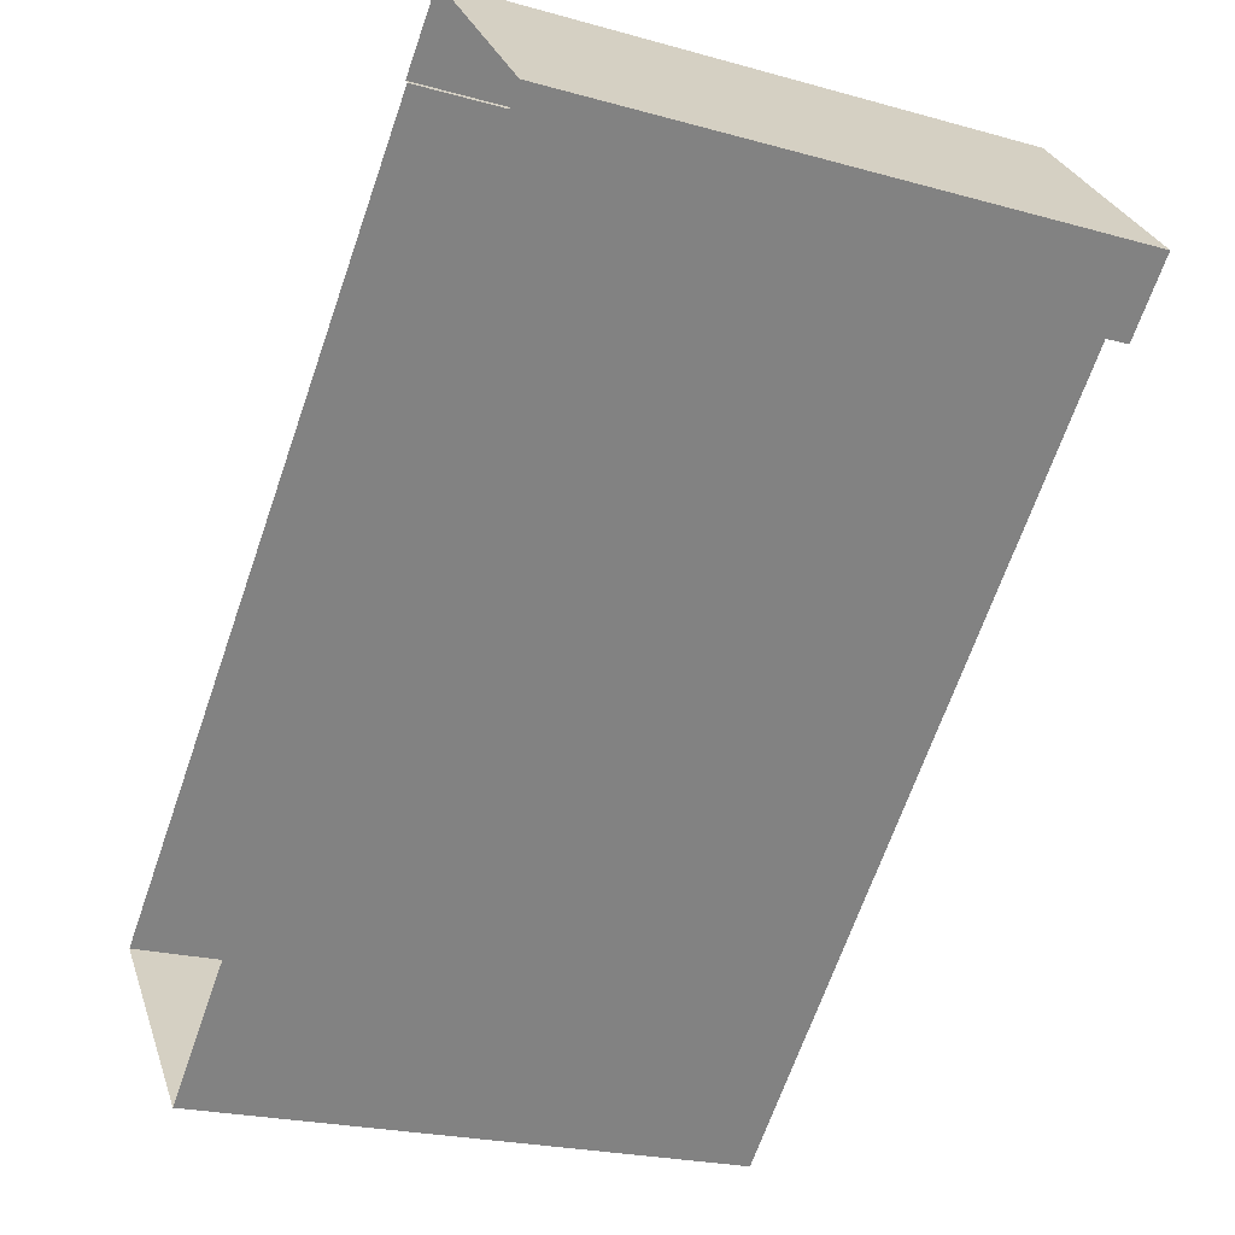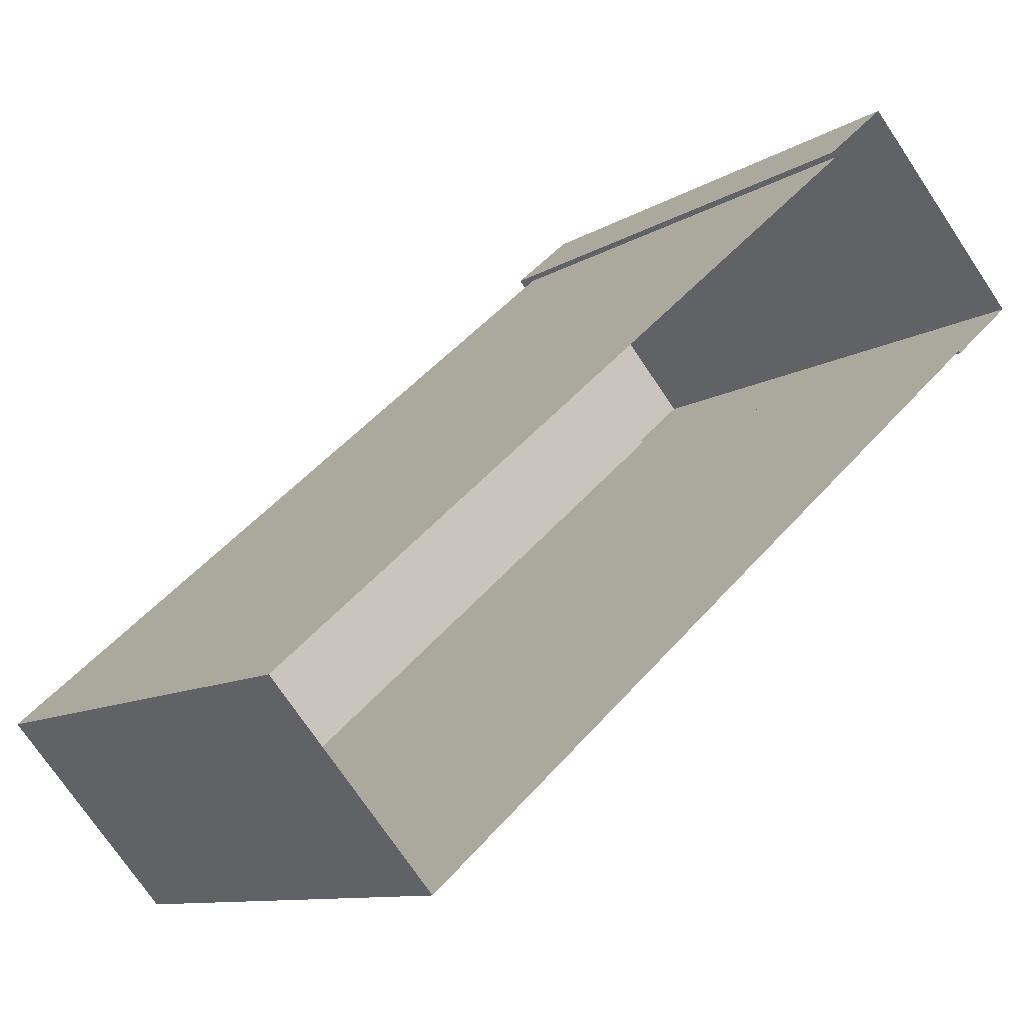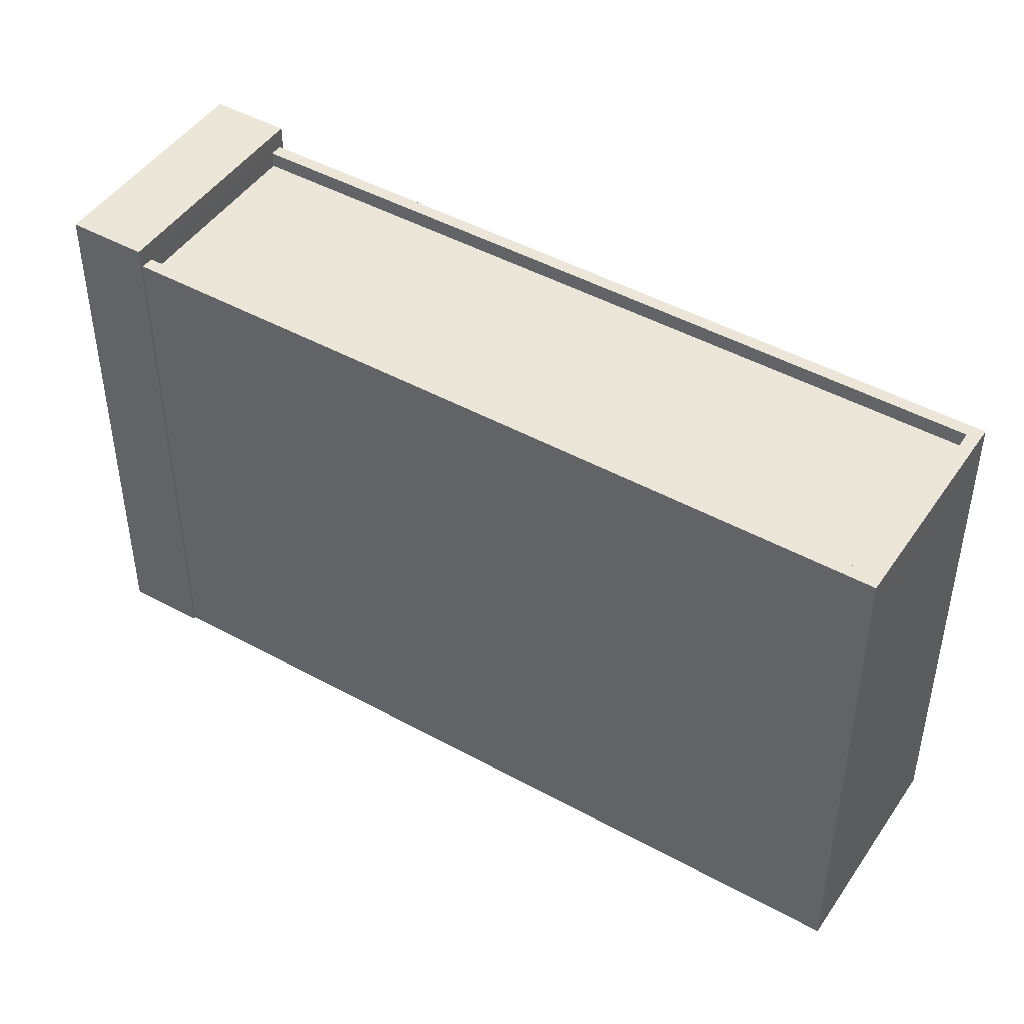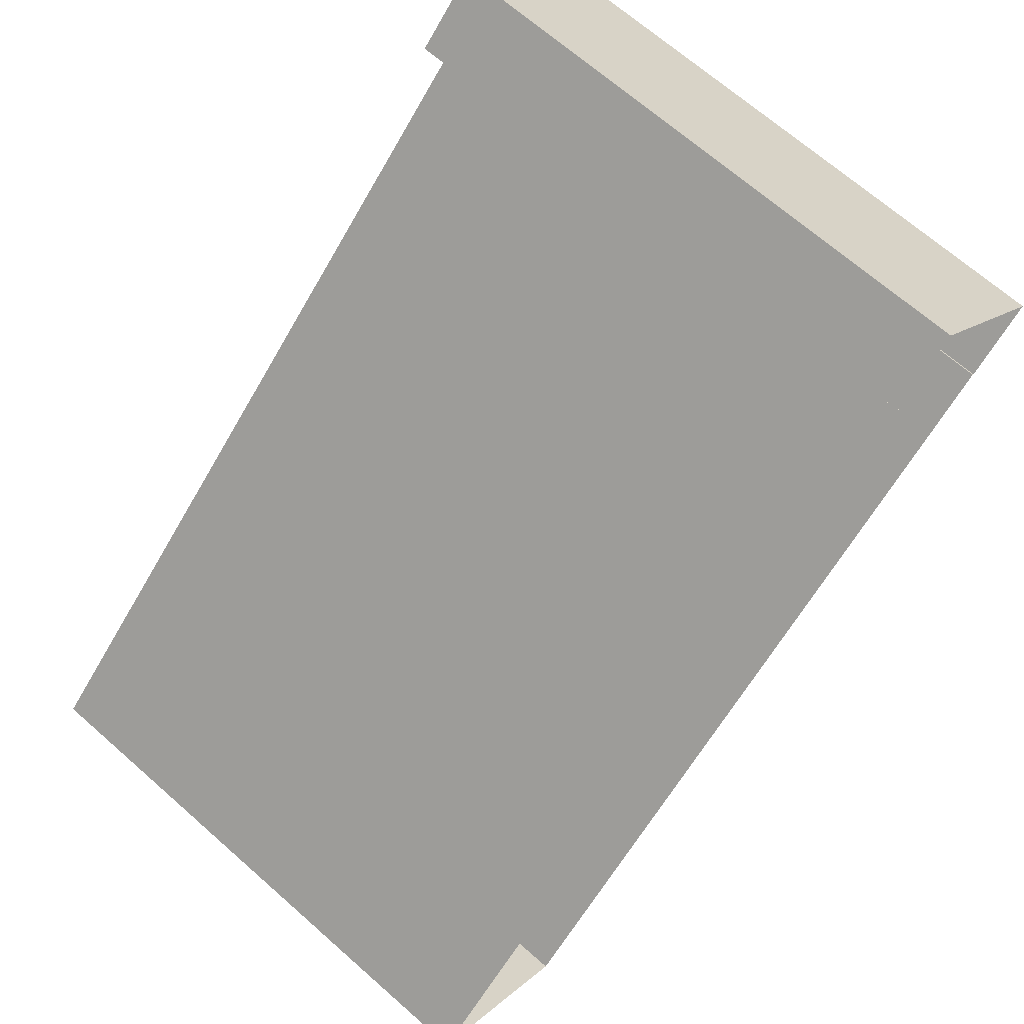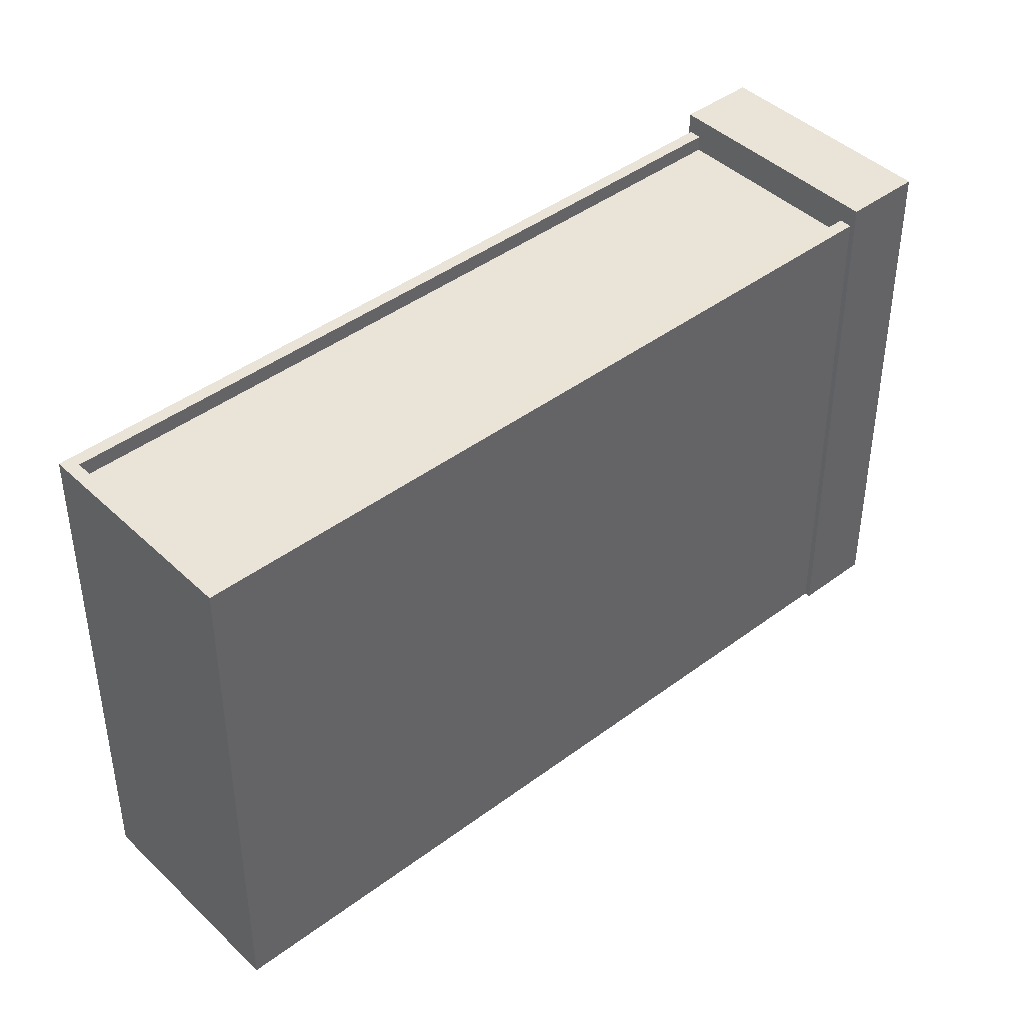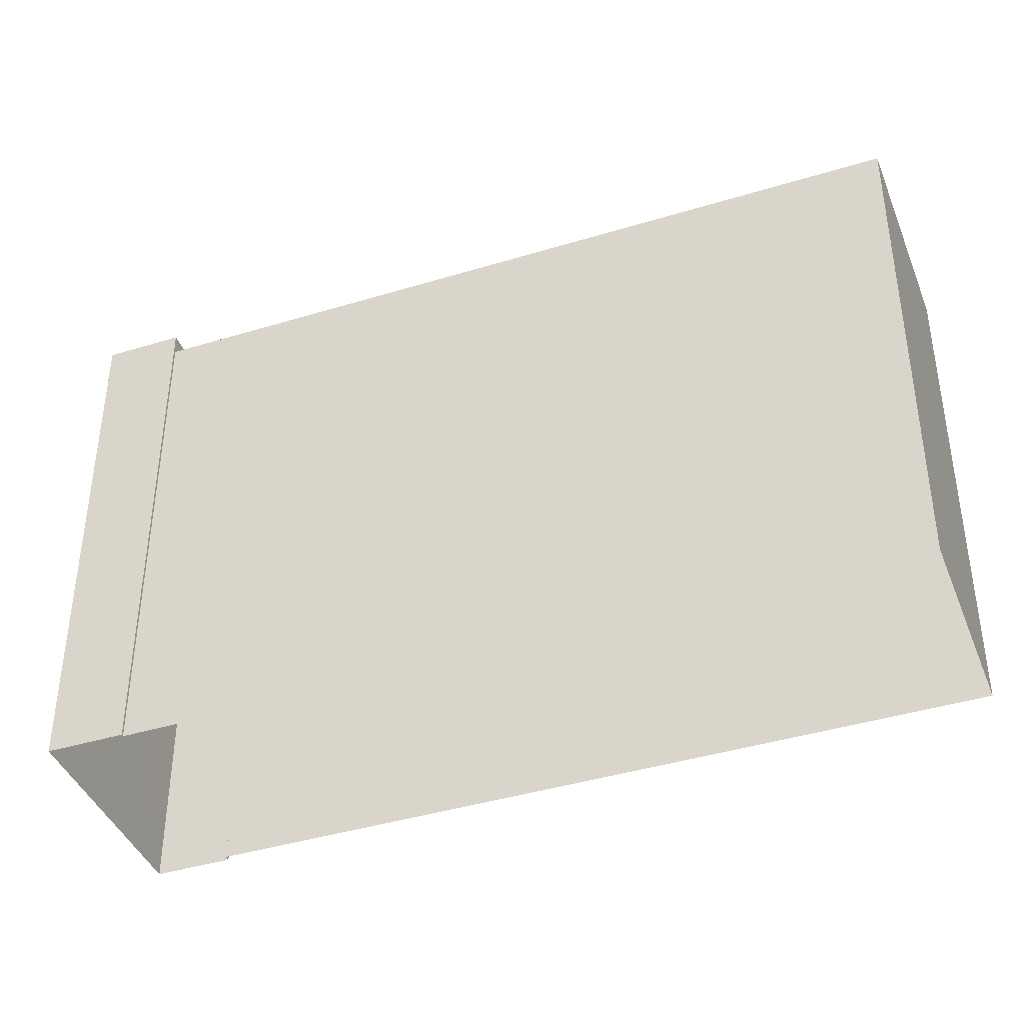
<metadata>
{"format":"obj","ext":"obj","renderer":"f3d","projection":"perspective","resolution":1024,"background":"white","views":[{"elev":-22.2,"azim":-116.0,"up":"+Y"},{"elev":-10.1,"azim":147.0,"up":"+Y"},{"elev":46.2,"azim":-9.5,"up":"+Z"},{"elev":67.8,"azim":131.5,"up":"+Y"},{"elev":42.9,"azim":96.6,"up":"+Z"},{"elev":-41.2,"azim":-21.3,"up":"+Z"}]}
</metadata>
<code>
v 1.287e+04 -1.552e+04 21.79
v 1.287e+04 -1.553e+04 21.79
v 1.286e+04 -1.551e+04 21.78
v 1.286e+04 -1.551e+04 21.78
v 1.286e+04 -1.551e+04 21.78
v 1.286e+04 -1.552e+04 21.78
v 1.286e+04 -1.552e+04 21.78
v 1.286e+04 -1.552e+04 21.78
v 1.286e+04 -1.552e+04 30.24
v 1.286e+04 -1.551e+04 30.24
v 1.286e+04 -1.551e+04 30.24
v 1.286e+04 -1.552e+04 30.24
v 1.286e+04 -1.551e+04 29.67
v 1.287e+04 -1.553e+04 29.67
v 1.287e+04 -1.552e+04 29.67
v 1.286e+04 -1.552e+04 29.67
v 1.286e+04 -1.552e+04 29.92
v 1.286e+04 -1.552e+04 29.92
v 1.287e+04 -1.553e+04 29.92
v 1.286e+04 -1.551e+04 29.92
v 1.287e+04 -1.552e+04 29.92
v 1.287e+04 -1.552e+04 29.92
v 1.287e+04 -1.553e+04 29.92
v 1.286e+04 -1.551e+04 29.92
f 1 2 3
f 4 3 5
f 6 7 8
f 2 6 3
f 5 3 8
f 3 6 8
f 9 10 11
f 12 9 11
f 13 14 15
f 13 16 14
f 17 18 19
f 20 21 22
f 18 23 19
f 24 21 20
f 19 23 22
f 21 19 22
f 11 4 5
f 11 10 4
f 3 4 20
f 4 10 20
f 6 18 7
f 24 10 9
f 16 13 17
f 7 18 9
f 18 17 9
f 20 10 24
f 13 24 17
f 17 24 9
f 12 8 7
f 9 12 7
f 12 11 5
f 8 12 5
f 20 22 1
f 3 20 1
f 23 2 1
f 22 23 1
f 18 2 23
f 18 6 2
f 24 15 21
f 24 13 15
f 19 15 14
f 19 21 15
f 17 19 14
f 16 17 14

</code>
